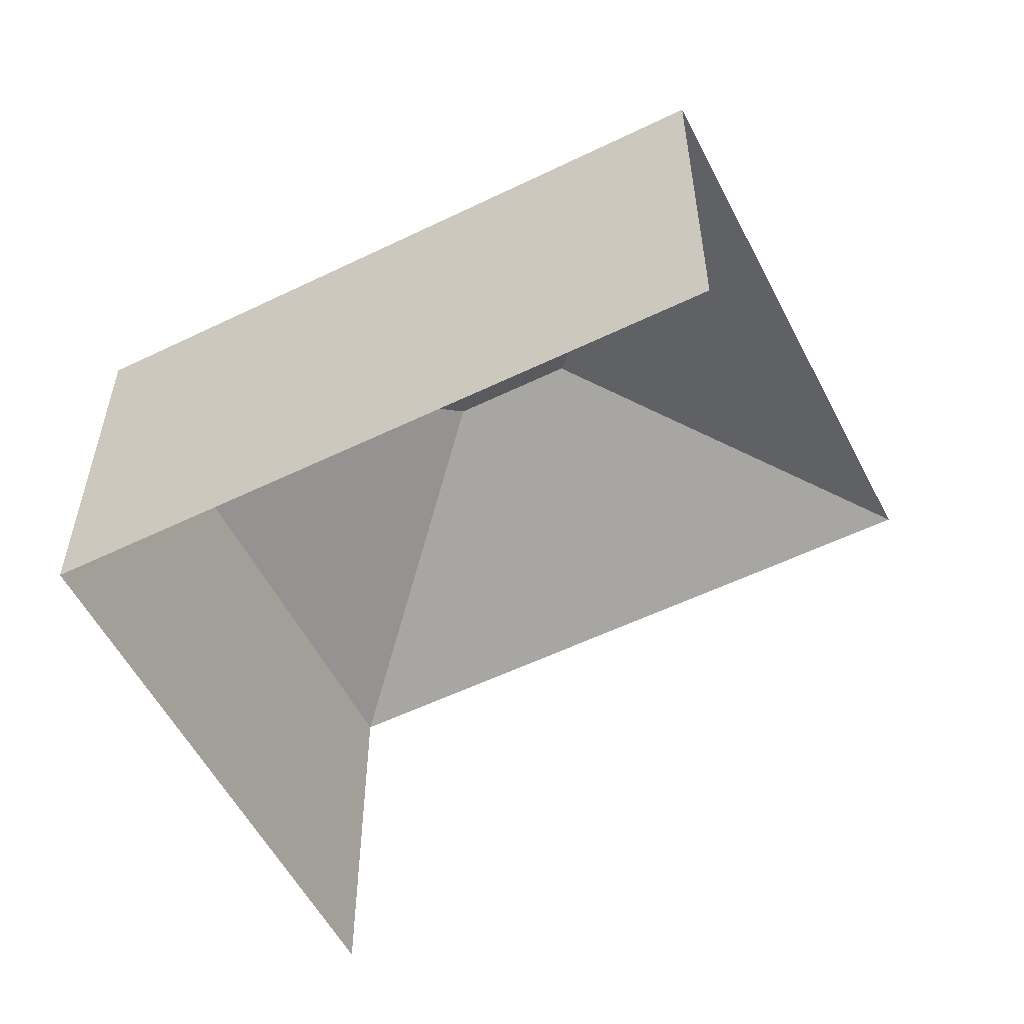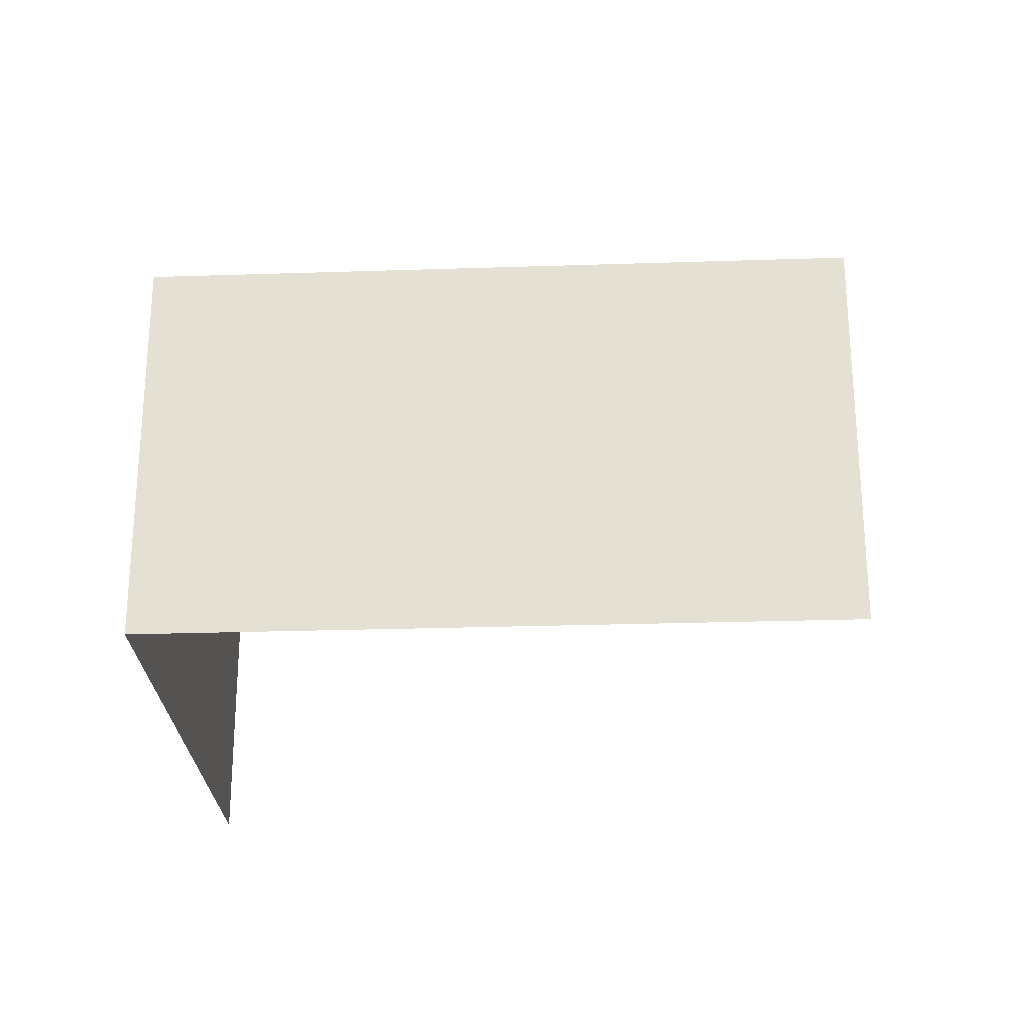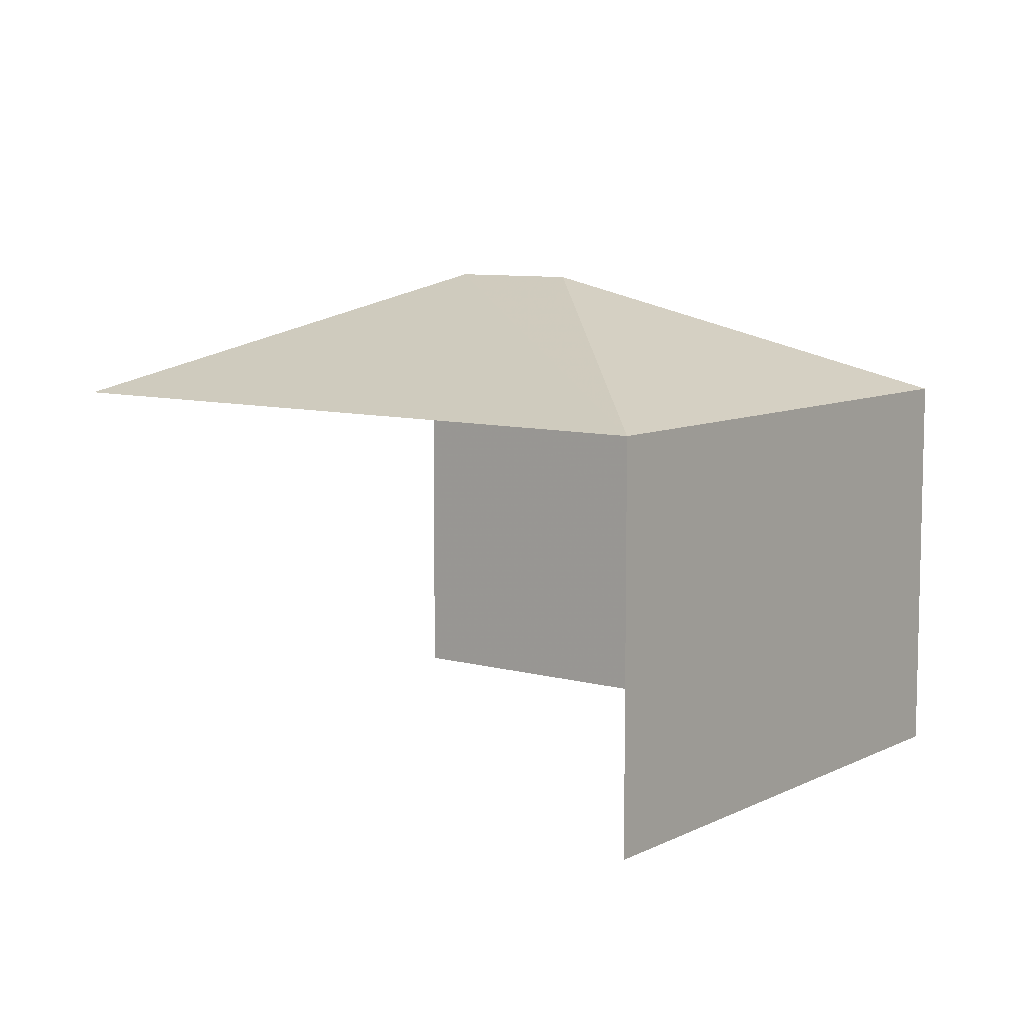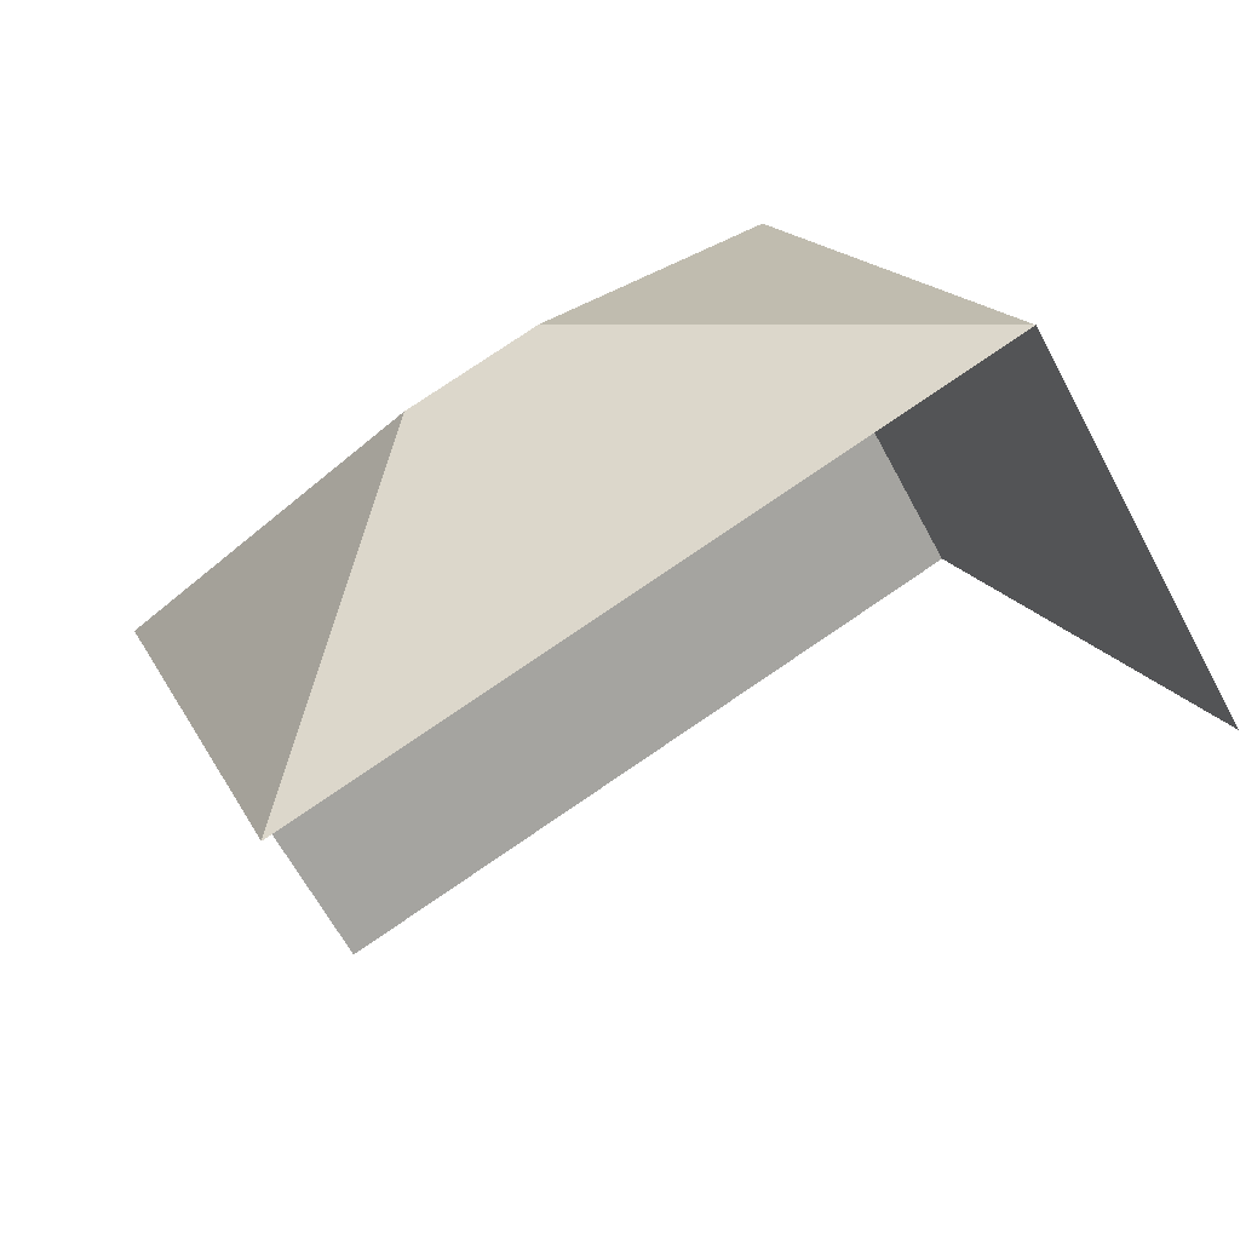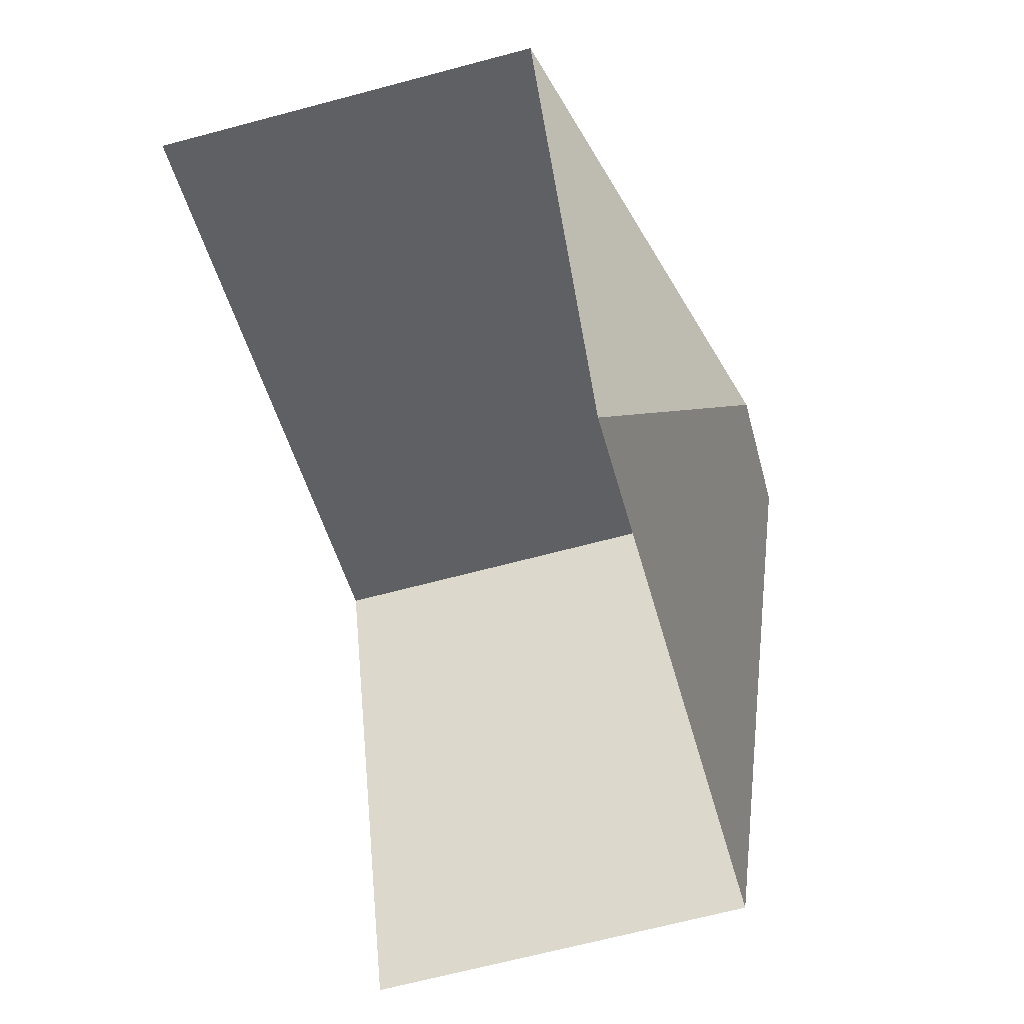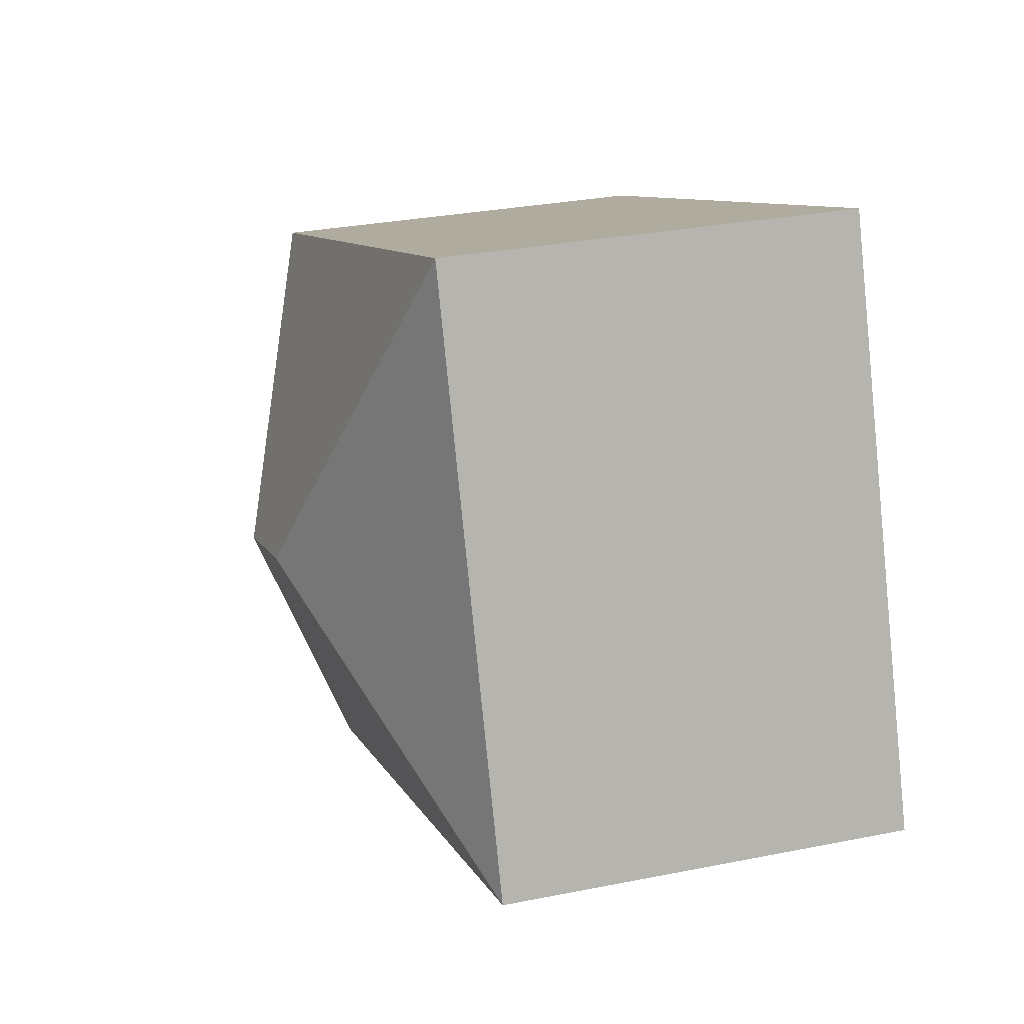
<metadata>
{"format":"obj","ext":"obj","renderer":"f3d","projection":"perspective","resolution":1024,"background":"white","views":[{"elev":-55.8,"azim":-132.4,"up":"+Z"},{"elev":-25.7,"azim":-156.3,"up":"+Z"},{"elev":8.4,"azim":57.7,"up":"+Z"},{"elev":-64.2,"azim":28.1,"up":"+Y"},{"elev":-67.4,"azim":-75.0,"up":"+Y"},{"elev":29.9,"azim":73.7,"up":"+Y"}]}
</metadata>
<code>
v -2.253e+05 -1.282e+05 11.84
v -2.253e+05 -1.282e+05 11.84
v -2.253e+05 -1.282e+05 11.84
v -2.253e+05 -1.282e+05 11.84
v -2.253e+05 -1.282e+05 20.16
v -2.253e+05 -1.282e+05 18.16
v -2.253e+05 -1.282e+05 18.16
v -2.253e+05 -1.282e+05 18.16
v -2.253e+05 -1.282e+05 20.16
v -2.253e+05 -1.282e+05 18.16
f 1 2 3
f 4 1 3
f 7 4 3
f 7 6 4
f 7 3 2
f 10 7 2
f 5 6 7
f 8 6 5
f 9 8 5
f 5 10 9
f 5 7 10
f 9 10 8
f 6 1 4
f 6 8 1
f 8 2 1
f 8 10 2

</code>
